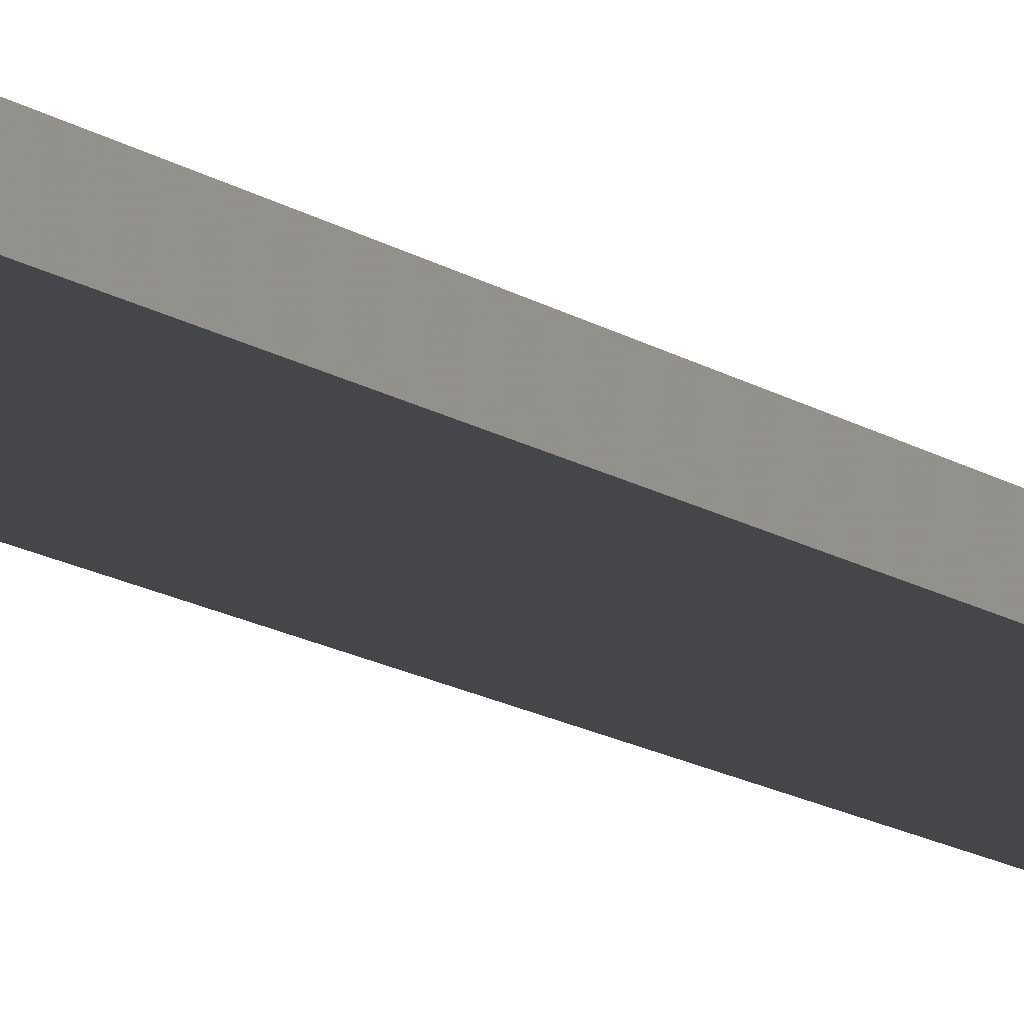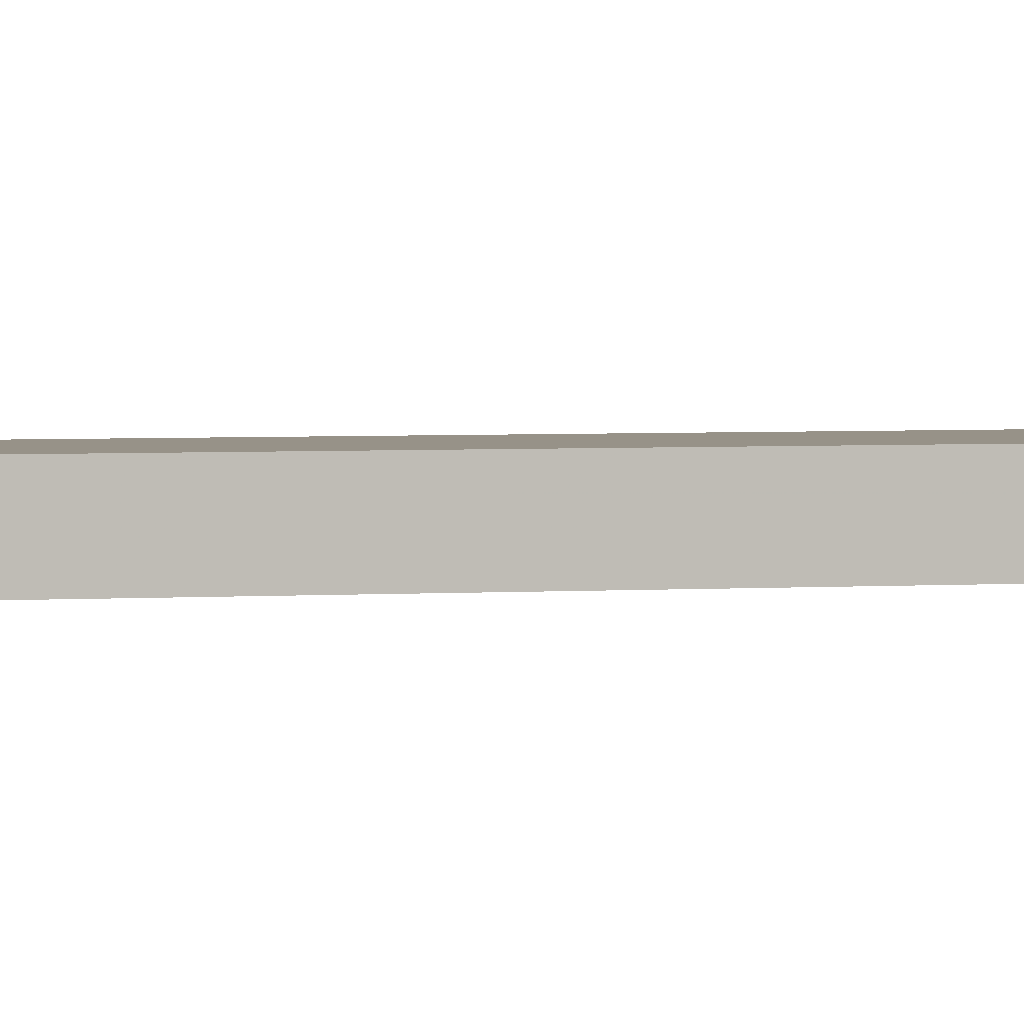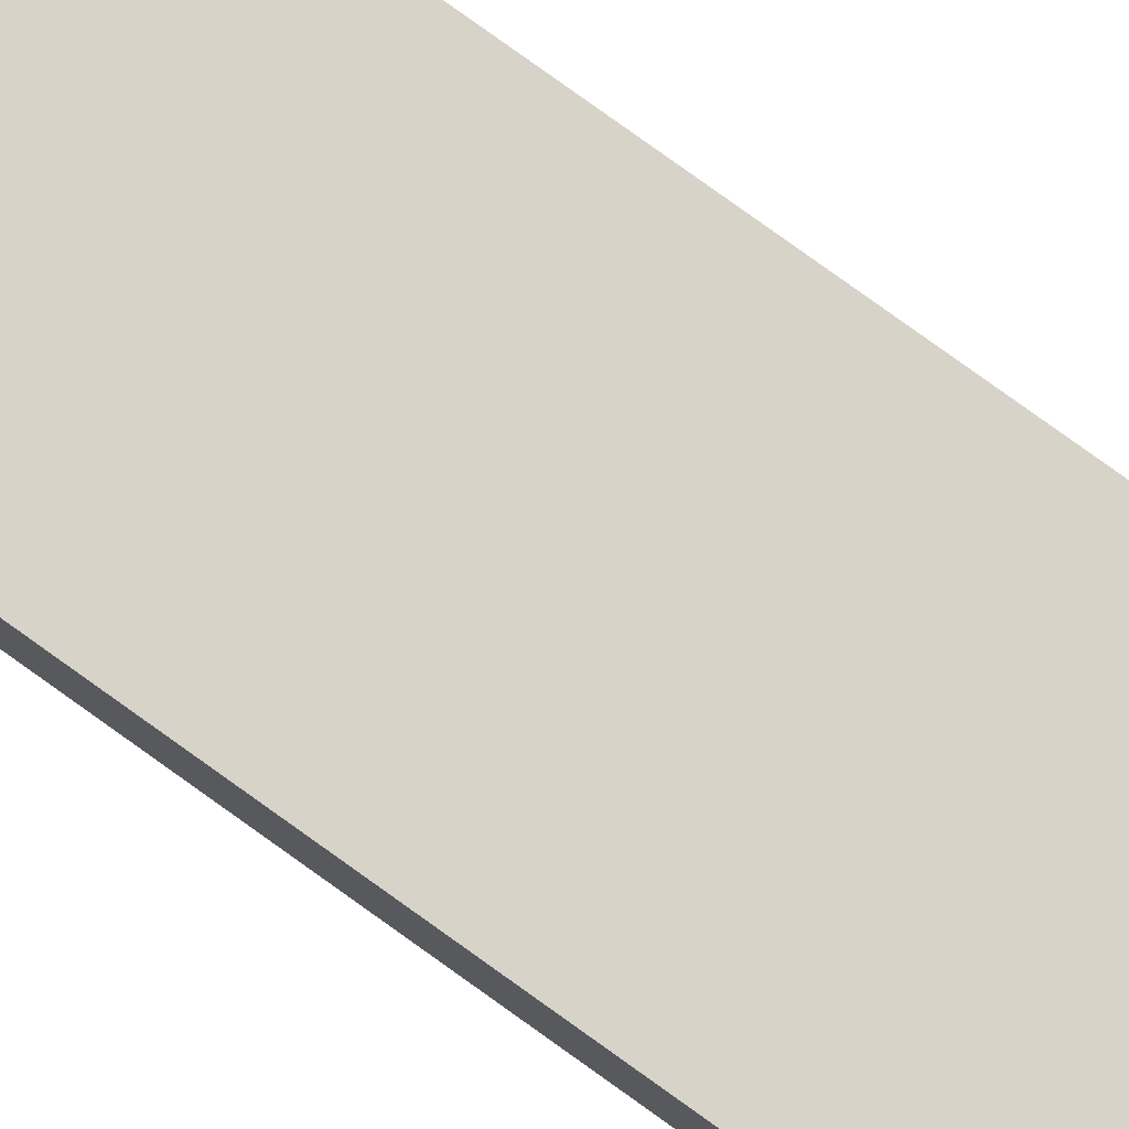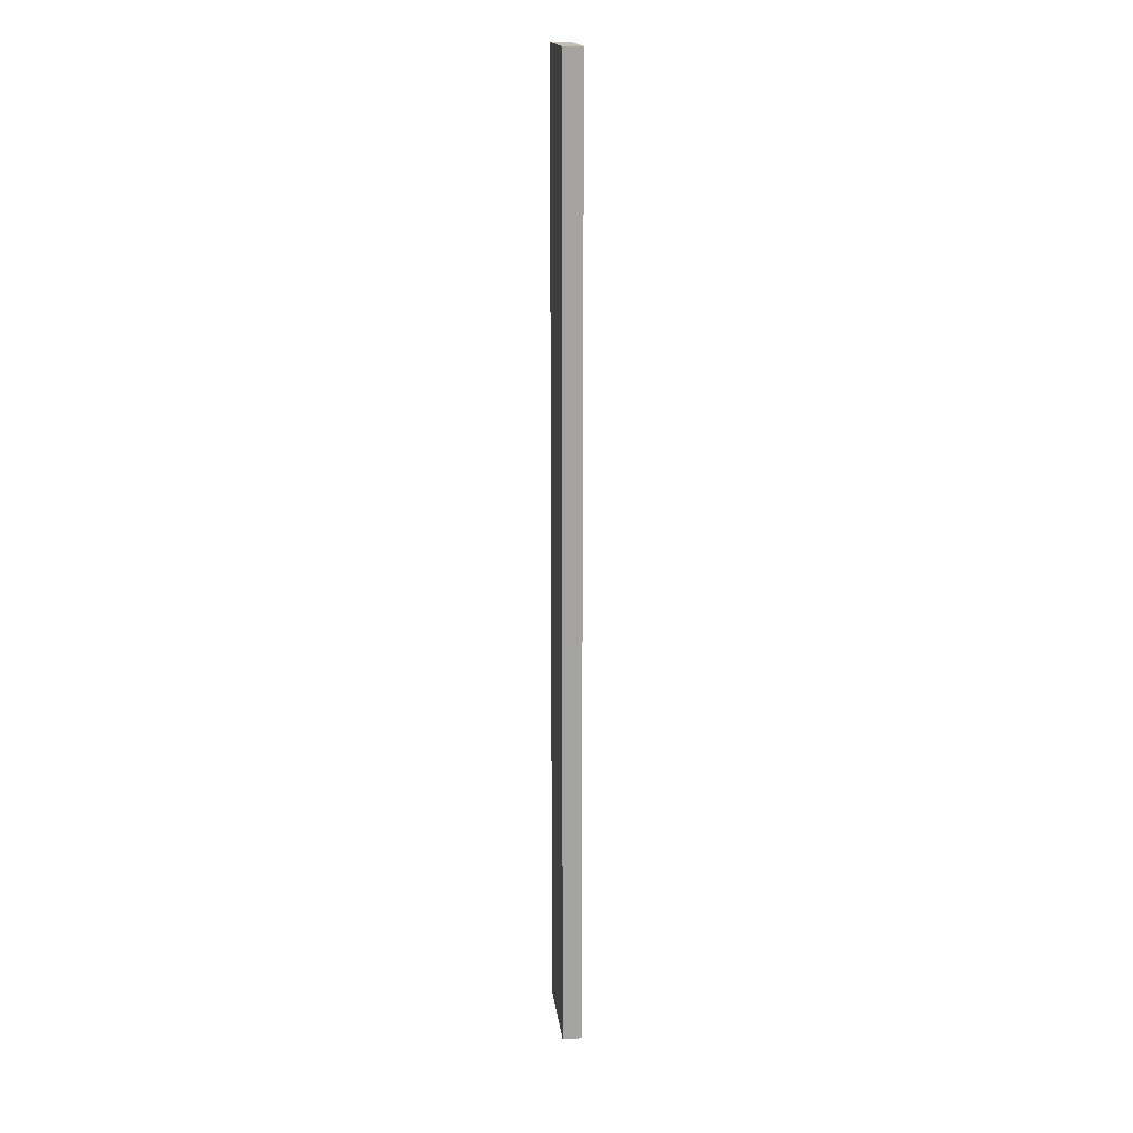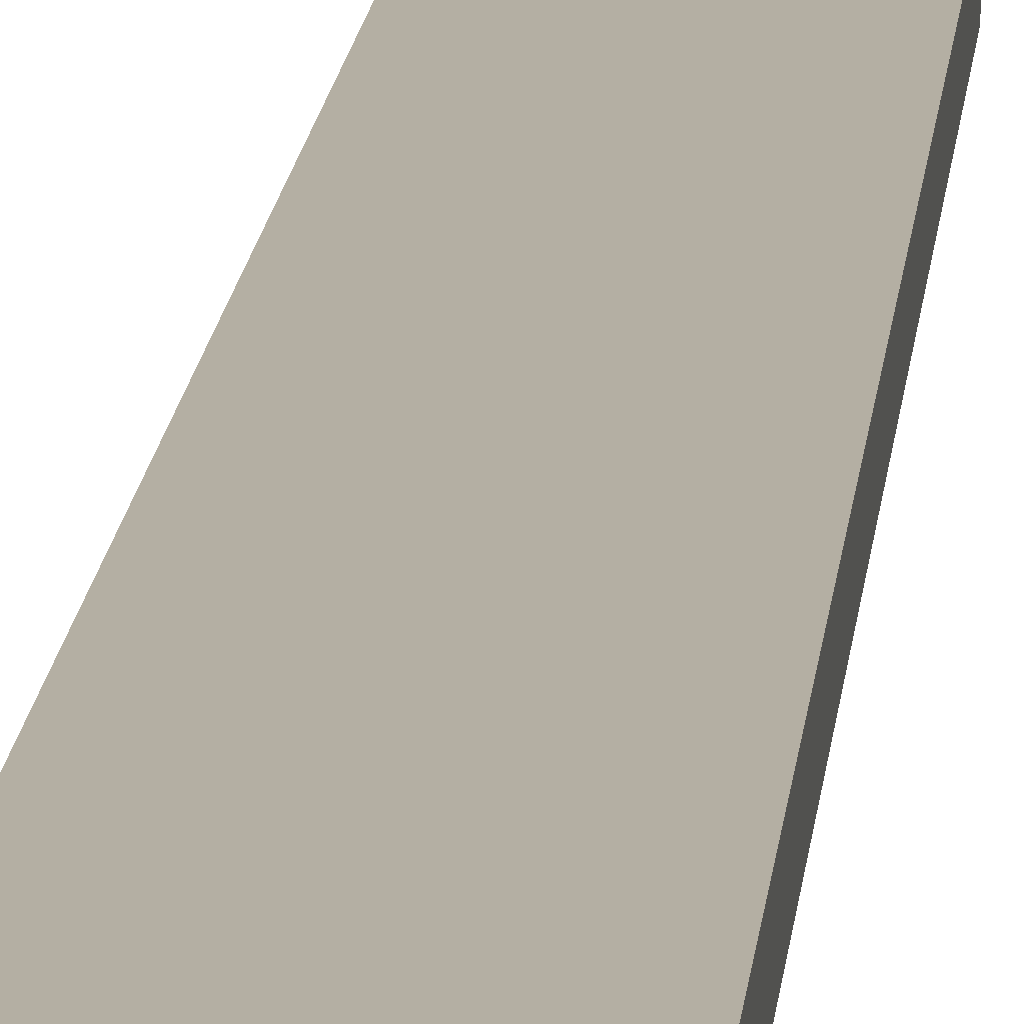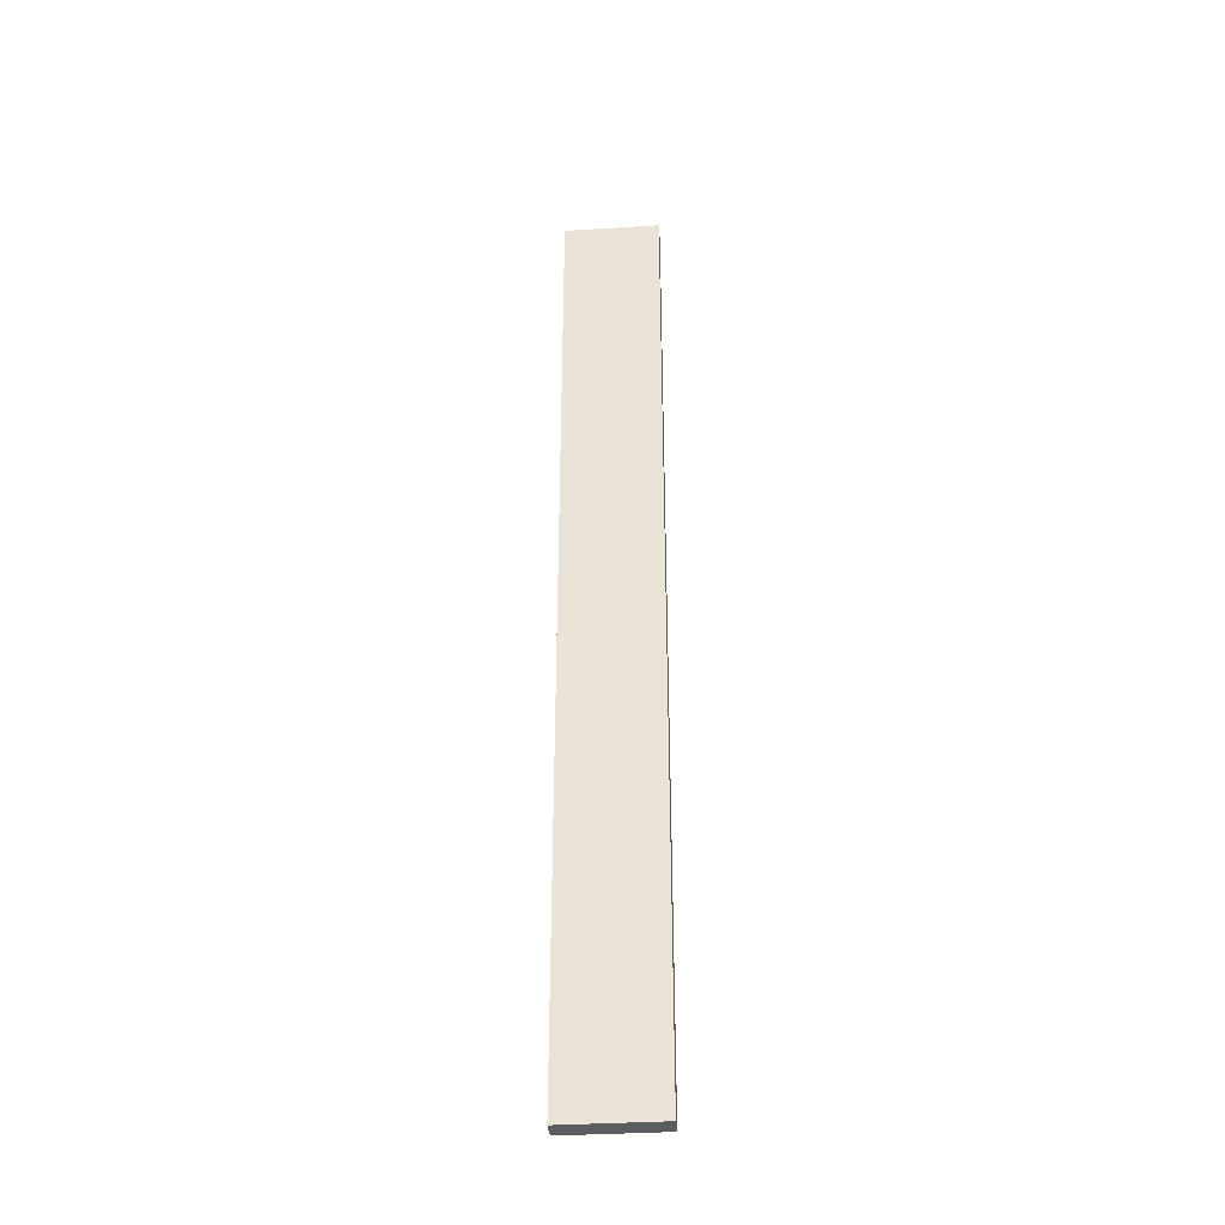
<metadata>
{"format":"obj","ext":"obj","renderer":"f3d","projection":"perspective","resolution":1024,"background":"white","views":[{"elev":-9.6,"azim":-154.5,"up":"+Y"},{"elev":1.4,"azim":62.0,"up":"+Y"},{"elev":76.2,"azim":126.0,"up":"+Y"},{"elev":17.4,"azim":83.2,"up":"+Z"},{"elev":11.2,"azim":-176.2,"up":"+Y"},{"elev":-37.1,"azim":4.6,"up":"+Z"}]}
</metadata>
<code>
o 834
v 2229 1862 10.1
v 2229 1862 10.1
v 2229 1862 10.1
v 2229 1862 9.6
v 2229 1862 9.6
v 2229 1862 9.6
v 2229 1862 10.1
v 2229 1862 10.1
v 2229 1862 10.1
v 2229 1862 9.6
v 2229 1862 10.1
v 2229 1862 9.6
v 2229 1862 9.6
v 2229 1862 9.6
v 2229 1862 9.6
v 2229 1862 9.6
v 2229 1862 10.1
v 2229 1862 9.6
v 2229 1862 10.1
v 2229 1862 9.6
v 2229 1862 9.6
v 2229 1862 10.1
v 2229 1862 9.6
v 2229 1862 9.6
v 2229 1862 10.1
v 2229 1862 10.1
v 2229 1862 9.6
v 2229 1862 10.1
v 2229 1862 10.1
f 1 2 3
f 1 4 5
f 6 2 7
f 8 9 7
f 10 7 11
f 12 13 14
f 14 15 16
f 17 15 18
f 19 20 21
f 22 23 20
f 24 25 26
f 27 28 29

</code>
